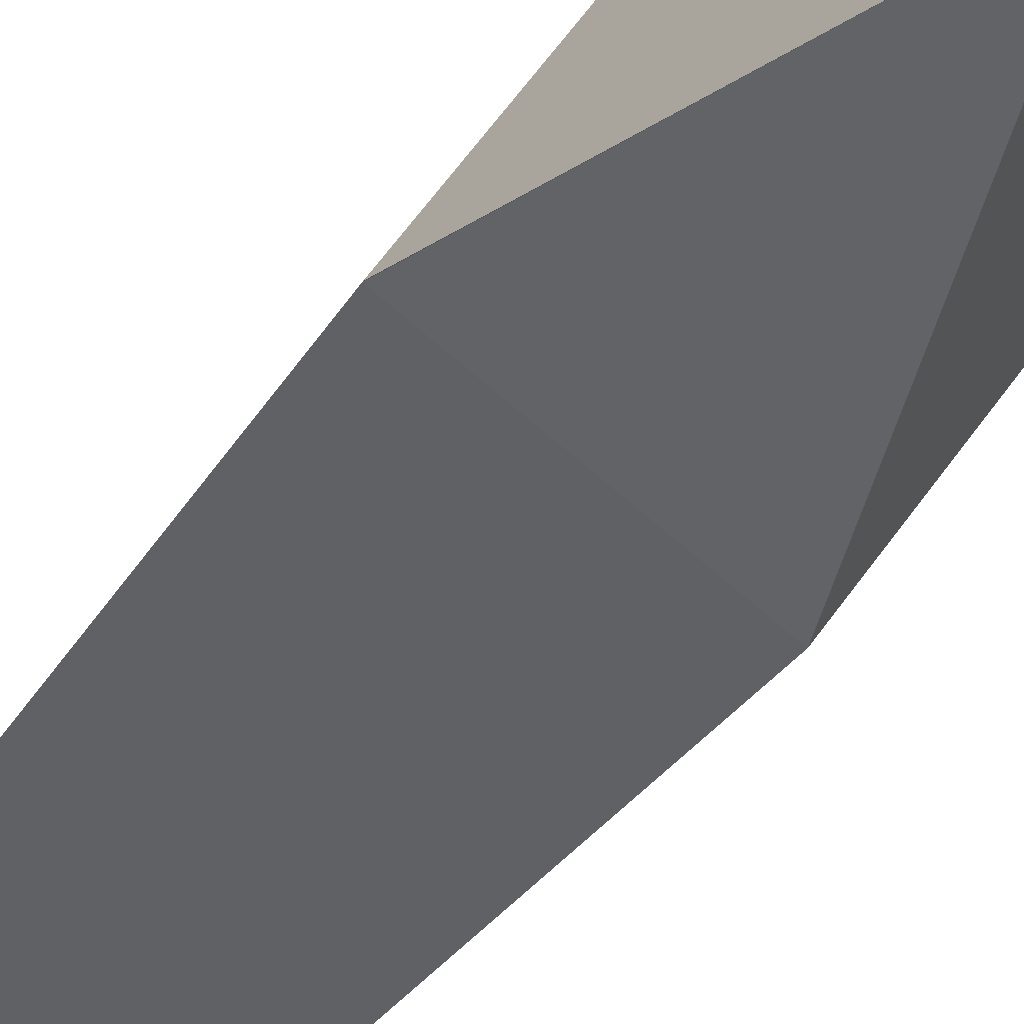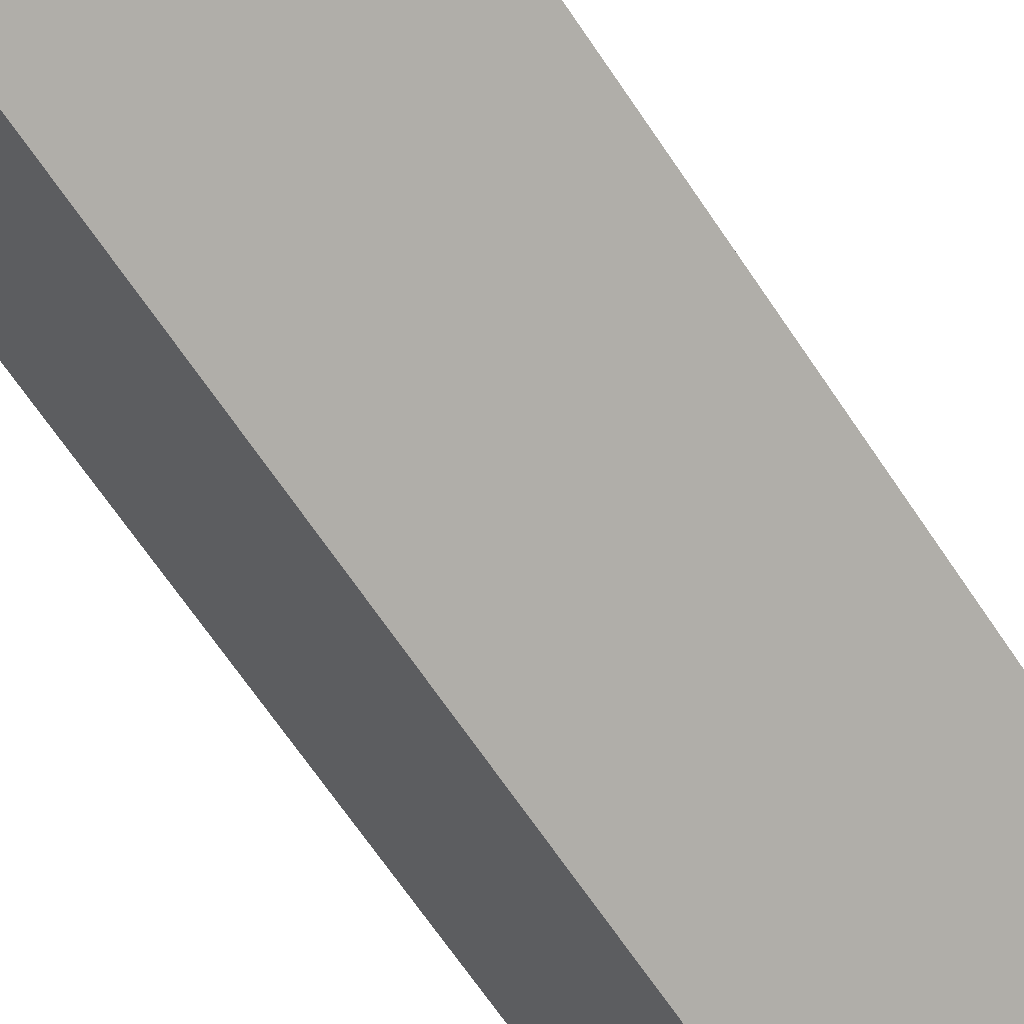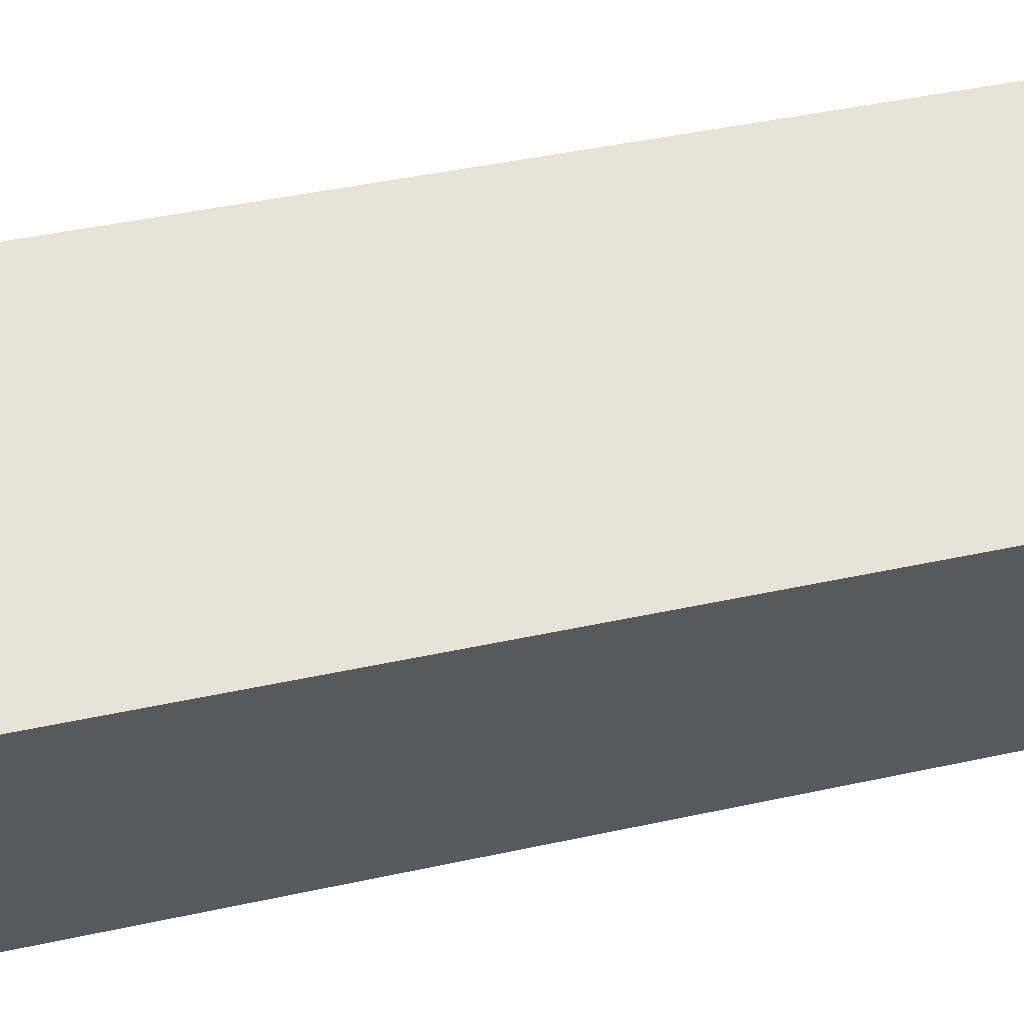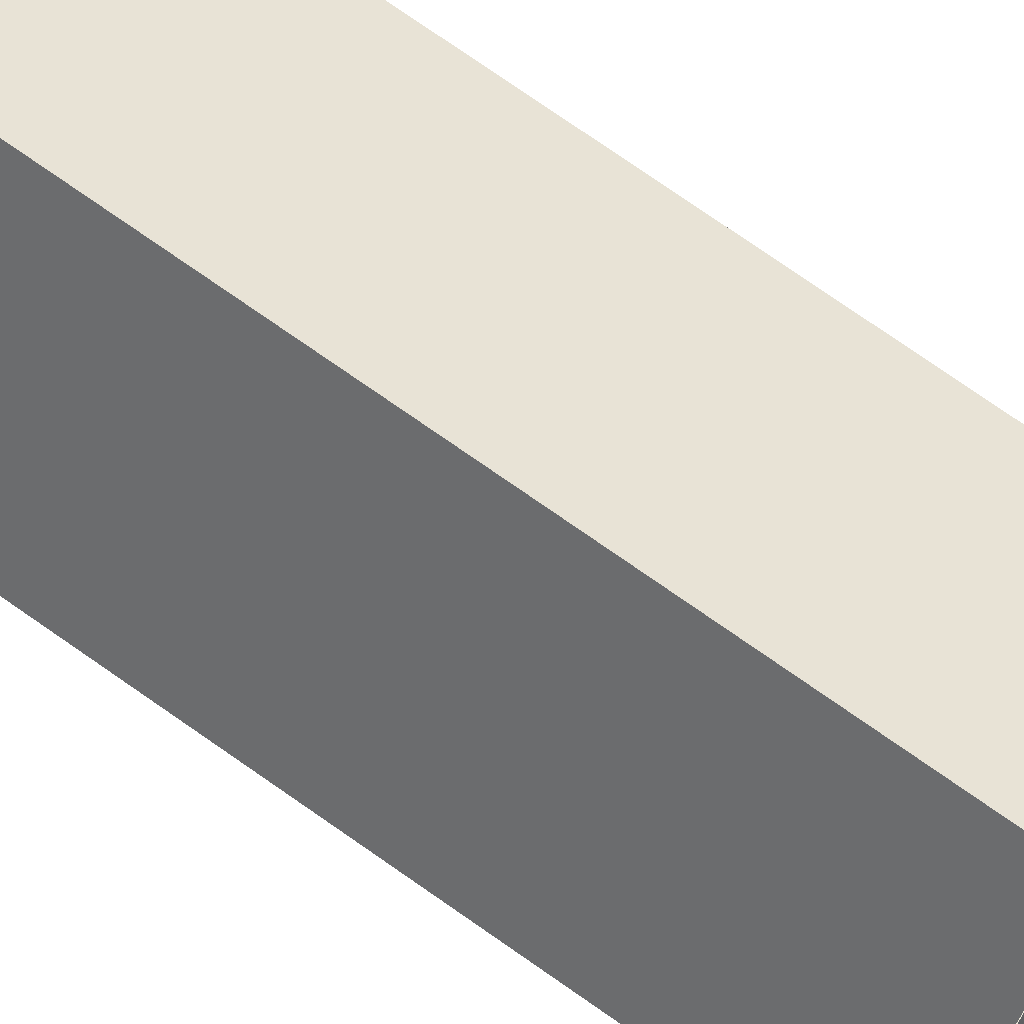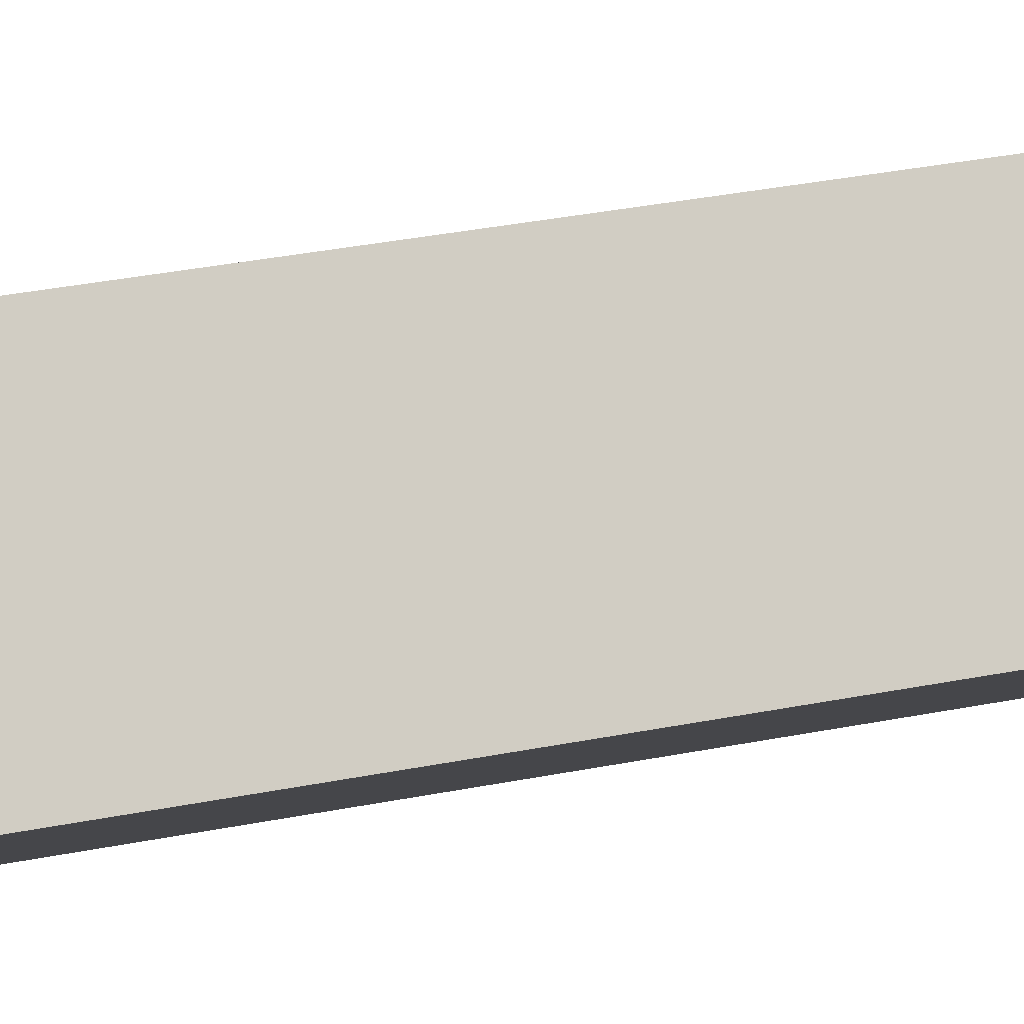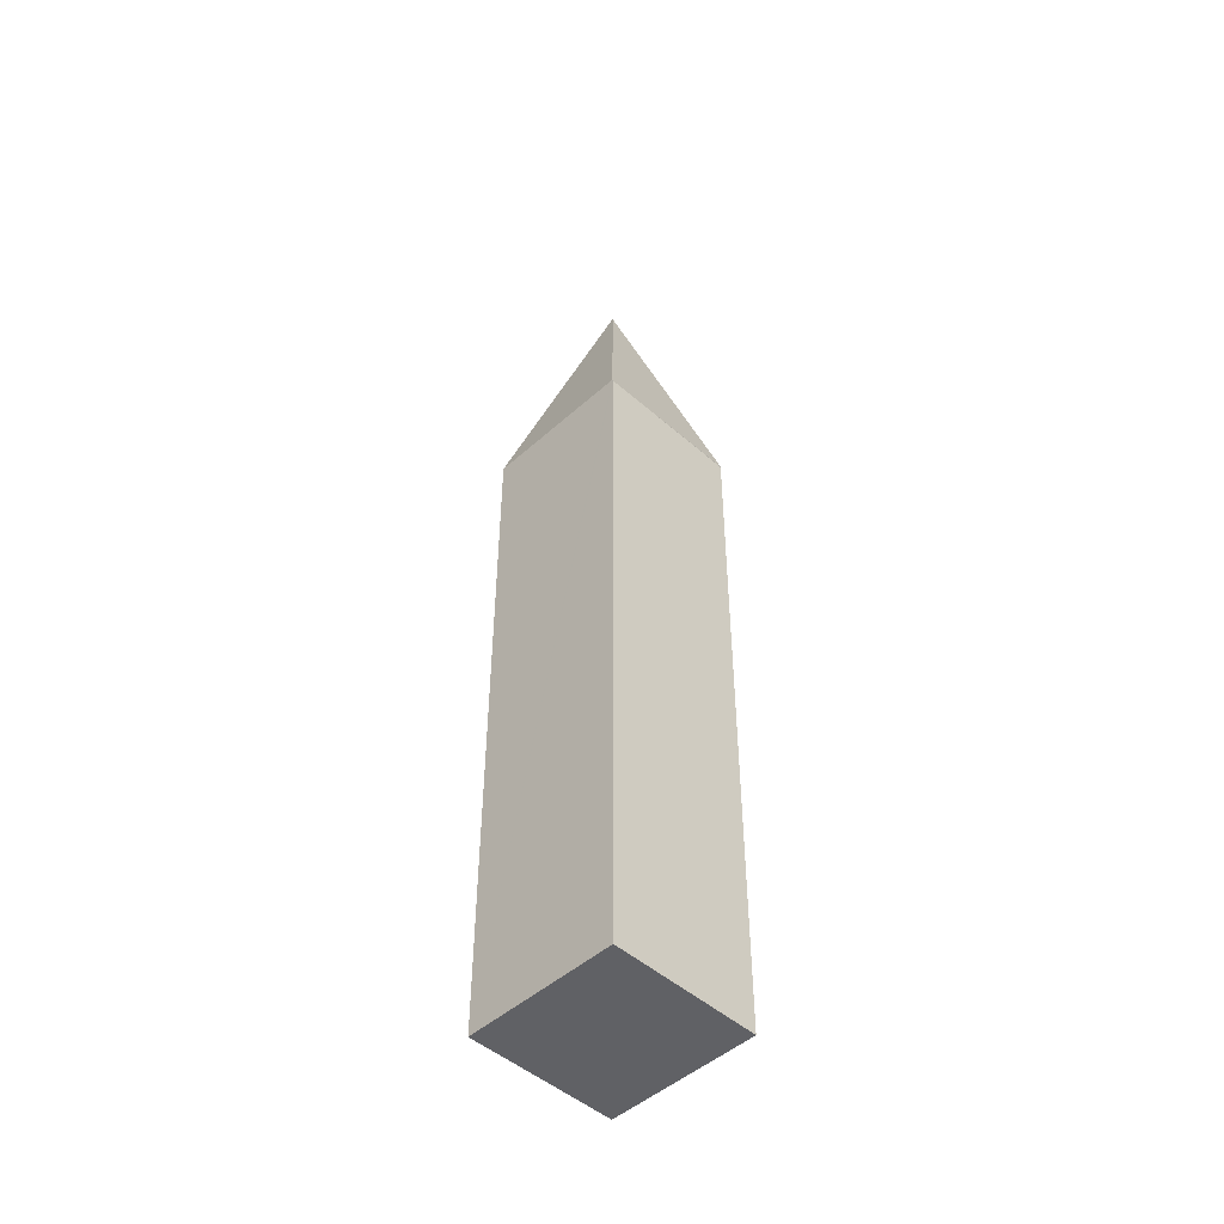
<metadata>
{"format":"obj","ext":"obj","renderer":"f3d","projection":"perspective","resolution":1024,"background":"white","views":[{"elev":-18.7,"azim":163.1,"up":"+Z"},{"elev":-59.2,"azim":32.0,"up":"+Z"},{"elev":25.7,"azim":-112.3,"up":"+Z"},{"elev":74.4,"azim":125.1,"up":"+Z"},{"elev":29.5,"azim":72.9,"up":"+Z"},{"elev":-48.2,"azim":8.9,"up":"+Y"}]}
</metadata>
<code>
v  4.947 25.71 2.961
v  4.617 25.78 3.372
v  4.636 25.7 3.386
v  4.018 35.53 -0.558
v  7.966 25.82 -1.166
v  0.39 25.78 -0.526
v  3.957 35.53 -0.603
v  3.358 25.78 -4.533
v  0 25.78 1.579e-15
v  0.255 25.78 -0.345
v  7.966 25.78 -1.166
v  0 0 0
v  4.636 -2.073e-16 3.386
v  4.617 -2.065e-16 3.372
v  7.966 7.14e-17 -1.166
v  4.947 -1.813e-16 2.961
v  3.358 2.776e-16 -4.533
v  0.39 3.221e-17 -0.526
v  0.255 2.113e-17 -0.345
g defaultobject
f 1 2 3
f 2 1 4
f 4 1 5
f 6 7 8
f 7 6 9
f 9 6 10
f 8 4 11
f 4 8 7
f 4 9 2
f 9 4 7
f 4 5 11
f 12 2 9
f 2 12 3
f 3 12 13
f 13 12 14
f 3 11 1
f 11 3 13
f 11 13 15
f 15 13 16
f 15 8 11
f 8 15 17
f 17 6 8
f 6 17 10
f 10 17 9
f 9 17 18
f 9 18 12
f 12 18 19
f 16 17 15
f 17 16 13
f 17 13 14
f 17 14 18
f 18 14 12
f 18 12 19

</code>
